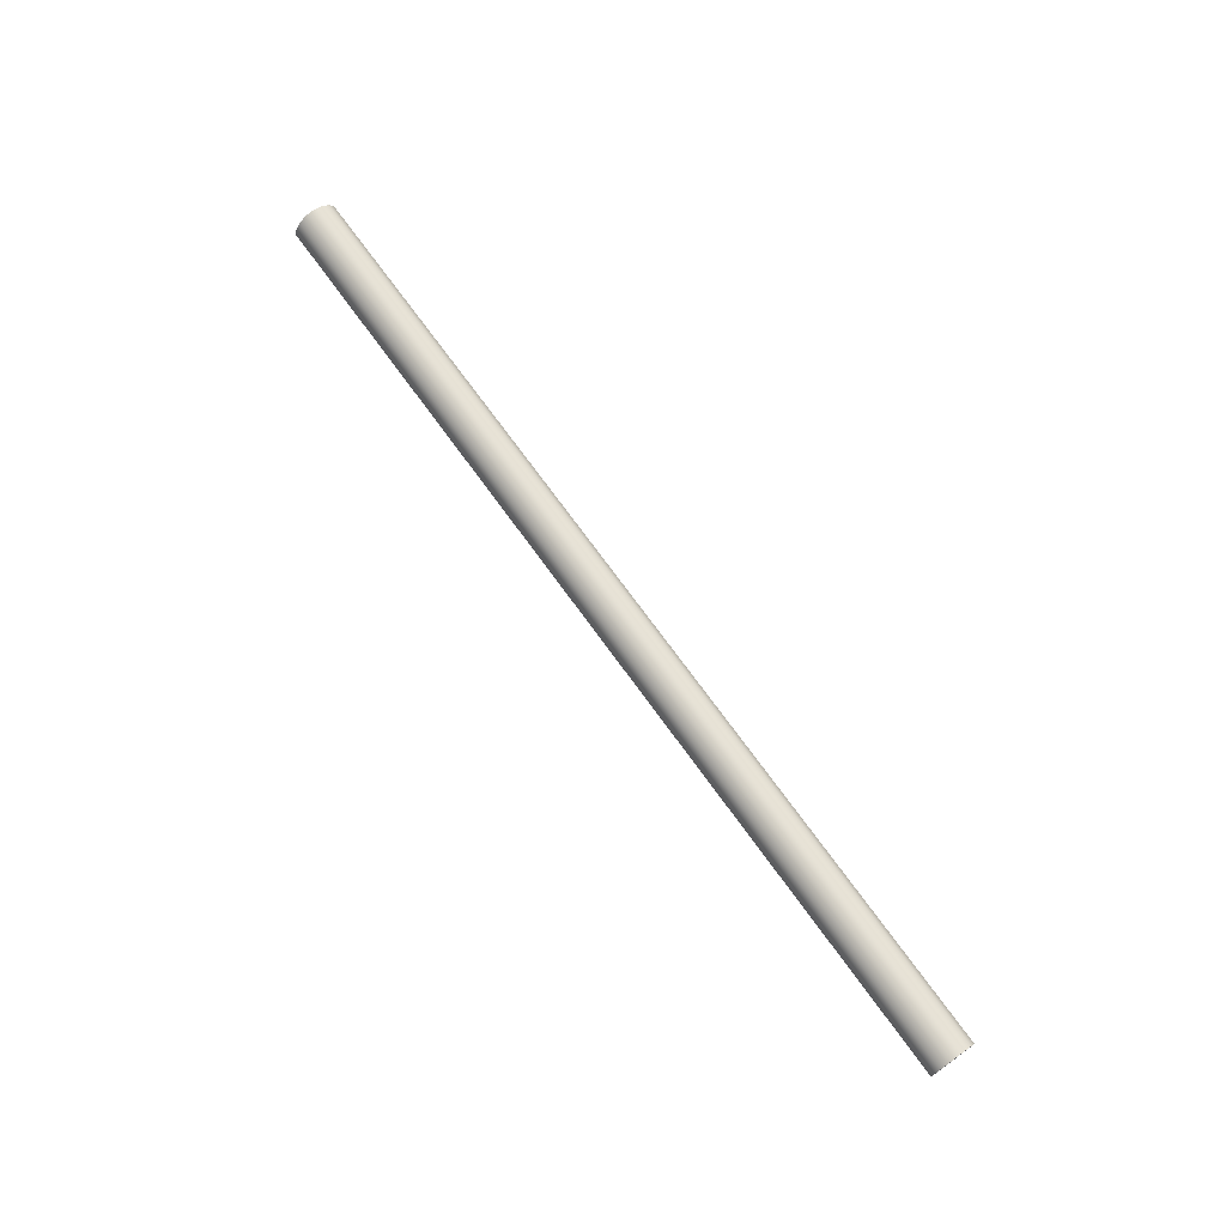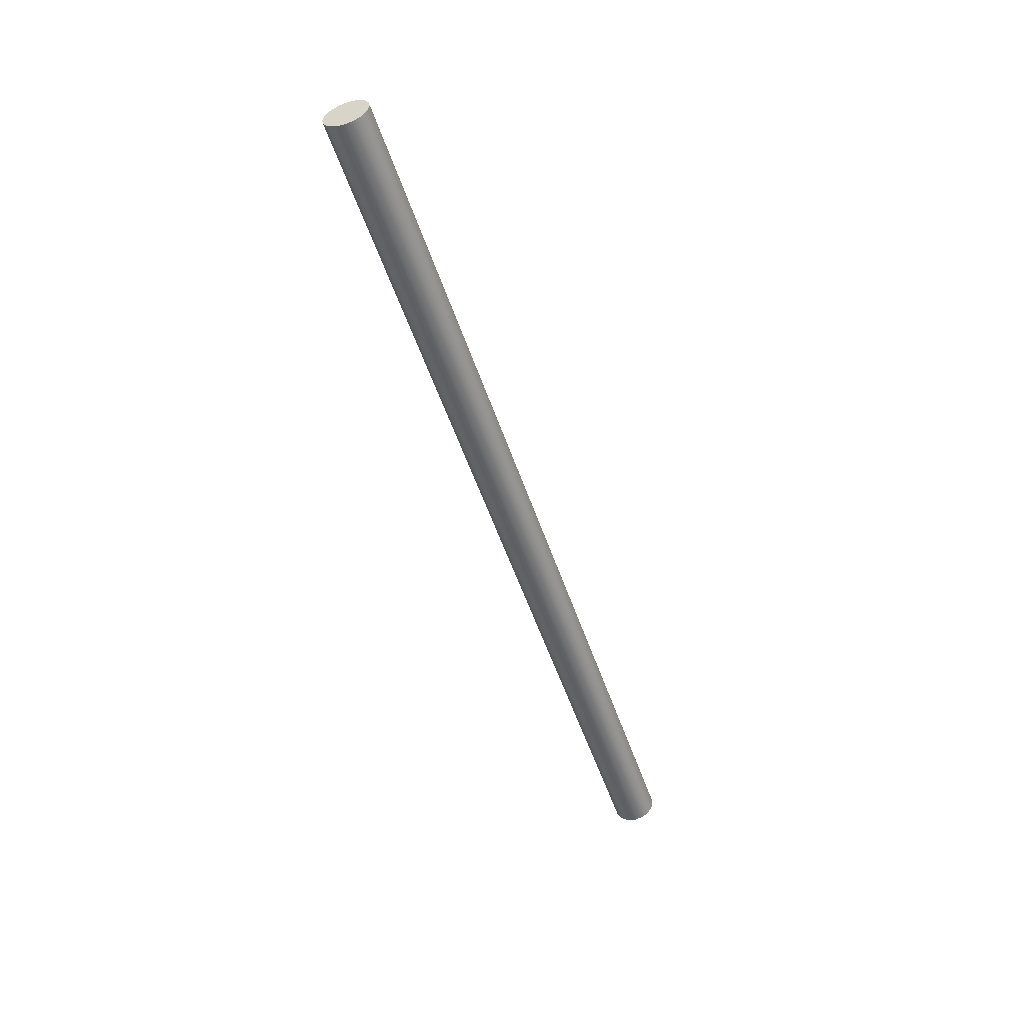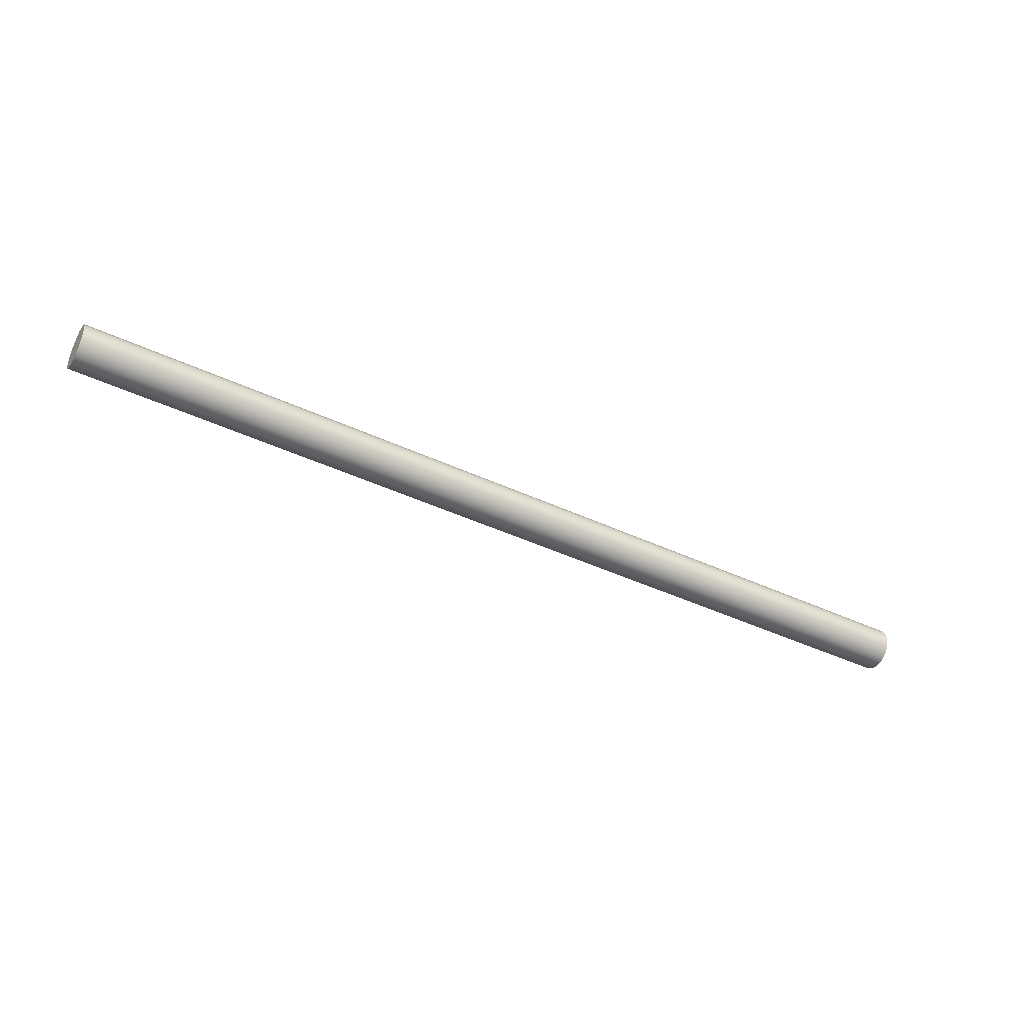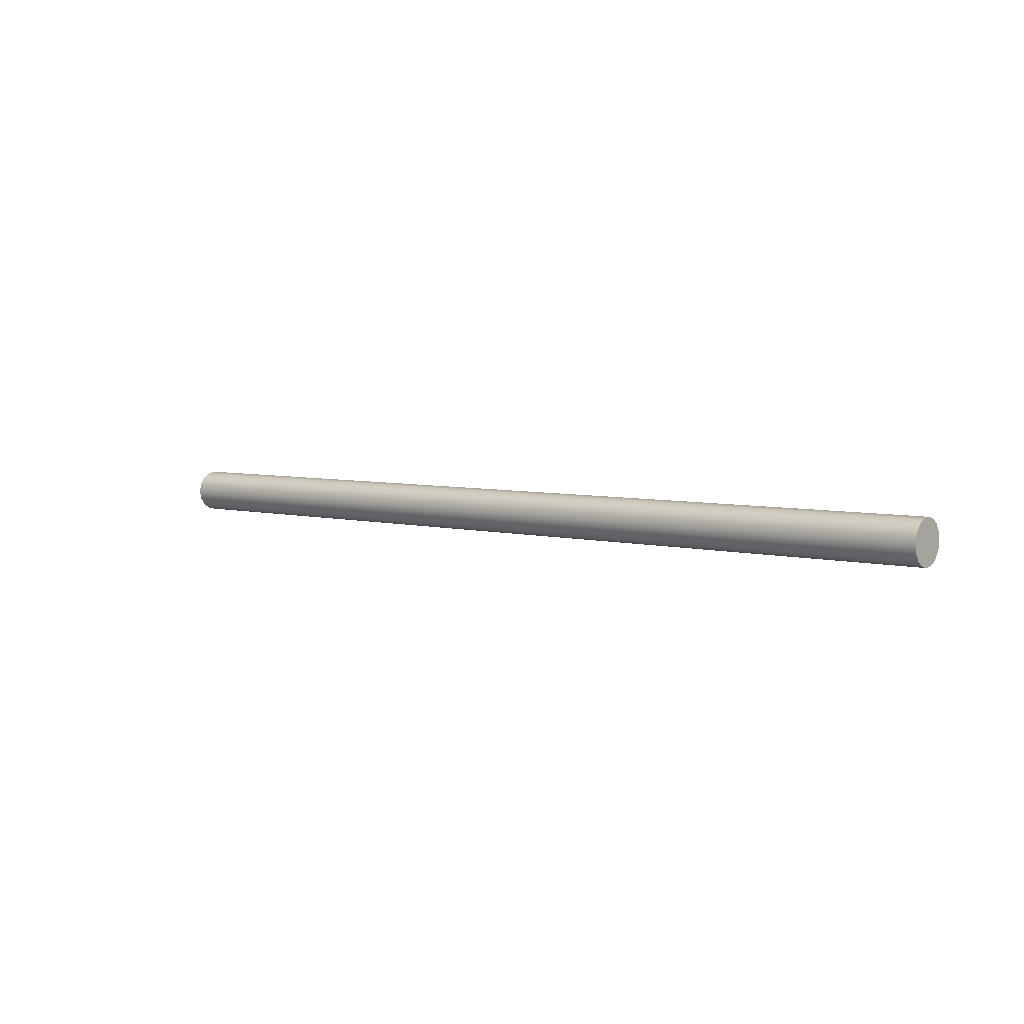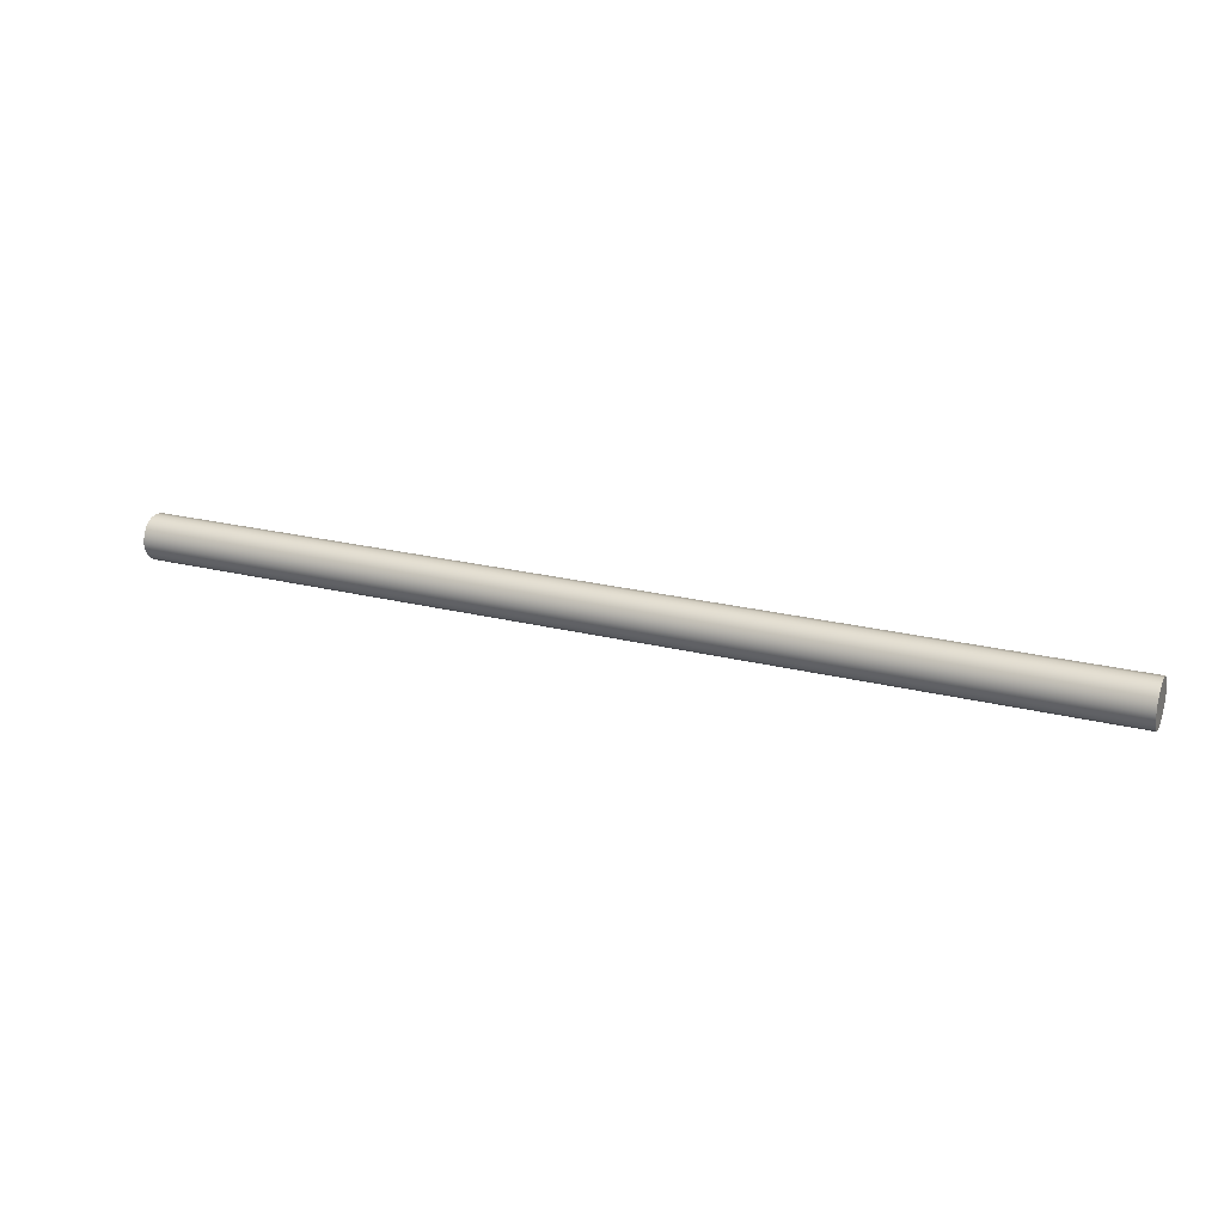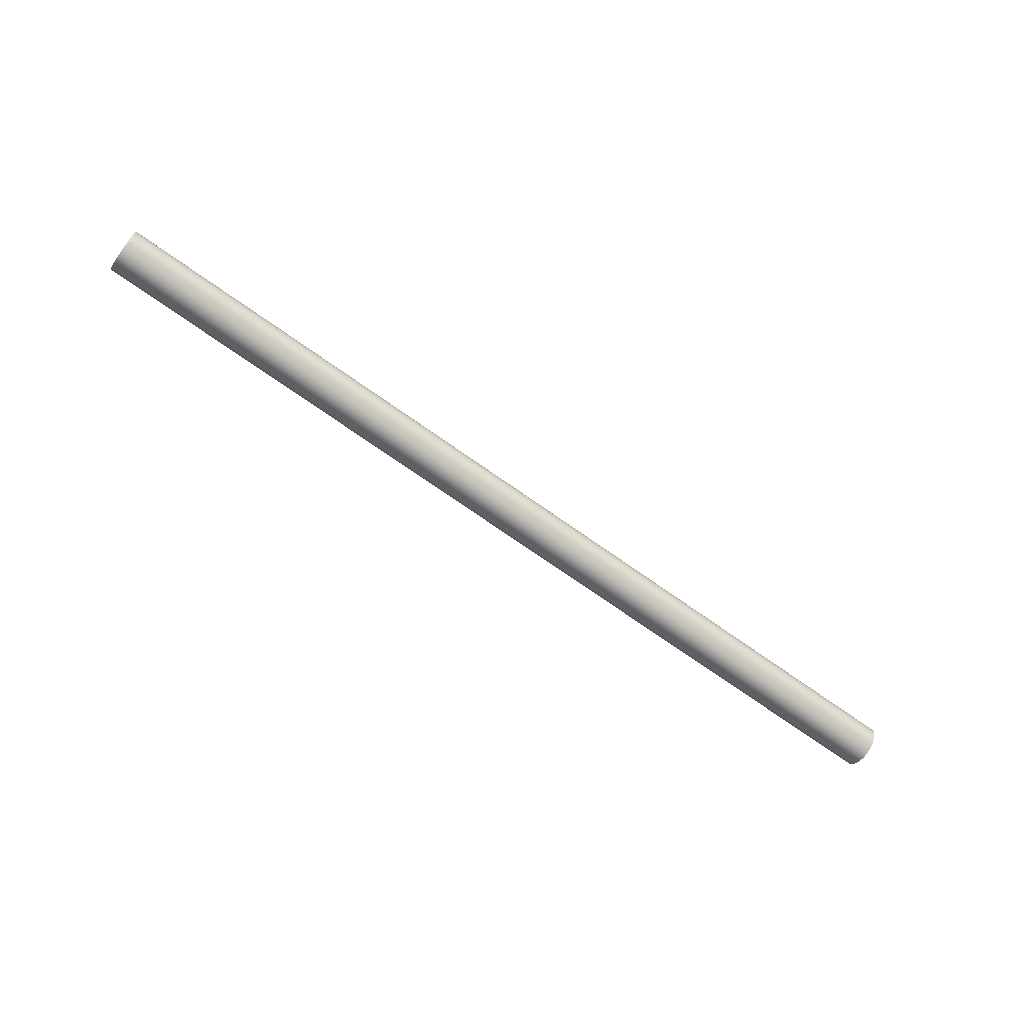
<metadata>
{"format":"obj","ext":"obj","renderer":"f3d","projection":"perspective","resolution":1024,"background":"white","views":[{"elev":71.1,"azim":-125.7,"up":"+Y"},{"elev":-51.7,"azim":-71.9,"up":"+Z"},{"elev":-43.0,"azim":-29.1,"up":"+Z"},{"elev":5.0,"azim":40.1,"up":"+Y"},{"elev":22.7,"azim":-156.6,"up":"+Z"},{"elev":-68.9,"azim":144.2,"up":"+Y"}]}
</metadata>
<code>
v 6.3 0.7 6.25
v 6.3 0.7574 6.239
v 6.3 0.8061 6.206
v 6.3 0.8386 6.157
v 6.3 0.85 6.1
v 6.3 0.8386 6.043
v 6.3 0.8061 5.994
v 6.3 0.7574 5.961
v 6.3 0.7 5.95
v 6.3 0.6426 5.961
v 6.3 0.5939 5.994
v 6.3 0.5614 6.043
v 6.3 0.55 6.1
v 6.3 0.5614 6.157
v 6.3 0.5939 6.206
v 6.3 0.6426 6.239
v 0 0.7 6.25
v 0 0.6426 6.239
v 0 0.5939 6.206
v 0 0.5614 6.157
v 0 0.55 6.1
v 0 0.5614 6.043
v 0 0.5939 5.994
v 0 0.6426 5.961
v 0 0.7 5.95
v 0 0.7574 5.961
v 0 0.8061 5.994
v 0 0.8386 6.043
v 0 0.85 6.1
v 0 0.8386 6.157
v 0 0.8061 6.206
v 0 0.7574 6.239
v 0 0.7 6.25
v 6.3 0.7 6.25
v 6.3 0.7 6.25
v 6.3 0.6426 6.239
v 6.3 0.5939 6.206
v 6.3 0.5614 6.157
v 6.3 0.55 6.1
v 6.3 0.5614 6.043
v 6.3 0.5939 5.994
v 6.3 0.6426 5.961
v 6.3 0.7 5.95
v 6.3 0.7574 5.961
v 6.3 0.8061 5.994
v 6.3 0.8386 6.043
v 6.3 0.85 6.1
v 6.3 0.8386 6.157
v 6.3 0.8061 6.206
v 6.3 0.7574 6.239
v 0 0.7 6.25
v 0 0.7574 6.239
v 0 0.8061 6.206
v 0 0.8386 6.157
v 0 0.85 6.1
v 0 0.8386 6.043
v 0 0.8061 5.994
v 0 0.7574 5.961
v 0 0.7 5.95
v 0 0.6426 5.961
v 0 0.5939 5.994
v 0 0.5614 6.043
v 0 0.55 6.1
v 0 0.5614 6.157
v 0 0.5939 6.206
v 0 0.6426 6.239
f 2 32 1
f 1 32 33
f 34 17 16
f 16 17 18
f 16 18 15
f 15 18 19
f 15 19 14
f 14 19 20
f 14 20 13
f 13 20 21
f 13 21 12
f 12 21 22
f 12 22 11
f 11 22 23
f 11 23 10
f 10 23 24
f 10 24 9
f 9 24 25
f 9 25 8
f 8 25 26
f 8 26 7
f 7 26 27
f 7 27 6
f 6 27 28
f 6 28 5
f 5 28 29
f 5 29 4
f 4 29 30
f 4 30 3
f 3 30 31
f 3 31 2
f 2 31 32
f 36 42 35
f 35 42 43
f 35 43 50
f 50 43 44
f 50 44 49
f 49 44 45
f 49 45 48
f 48 45 46
f 48 46 47
f 42 36 41
f 41 36 37
f 41 37 40
f 40 37 38
f 40 38 39
f 52 58 51
f 51 58 59
f 51 59 66
f 66 59 60
f 66 60 65
f 65 60 61
f 65 61 64
f 64 61 62
f 64 62 63
f 58 52 57
f 57 52 53
f 57 53 56
f 56 53 54
f 56 54 55

</code>
